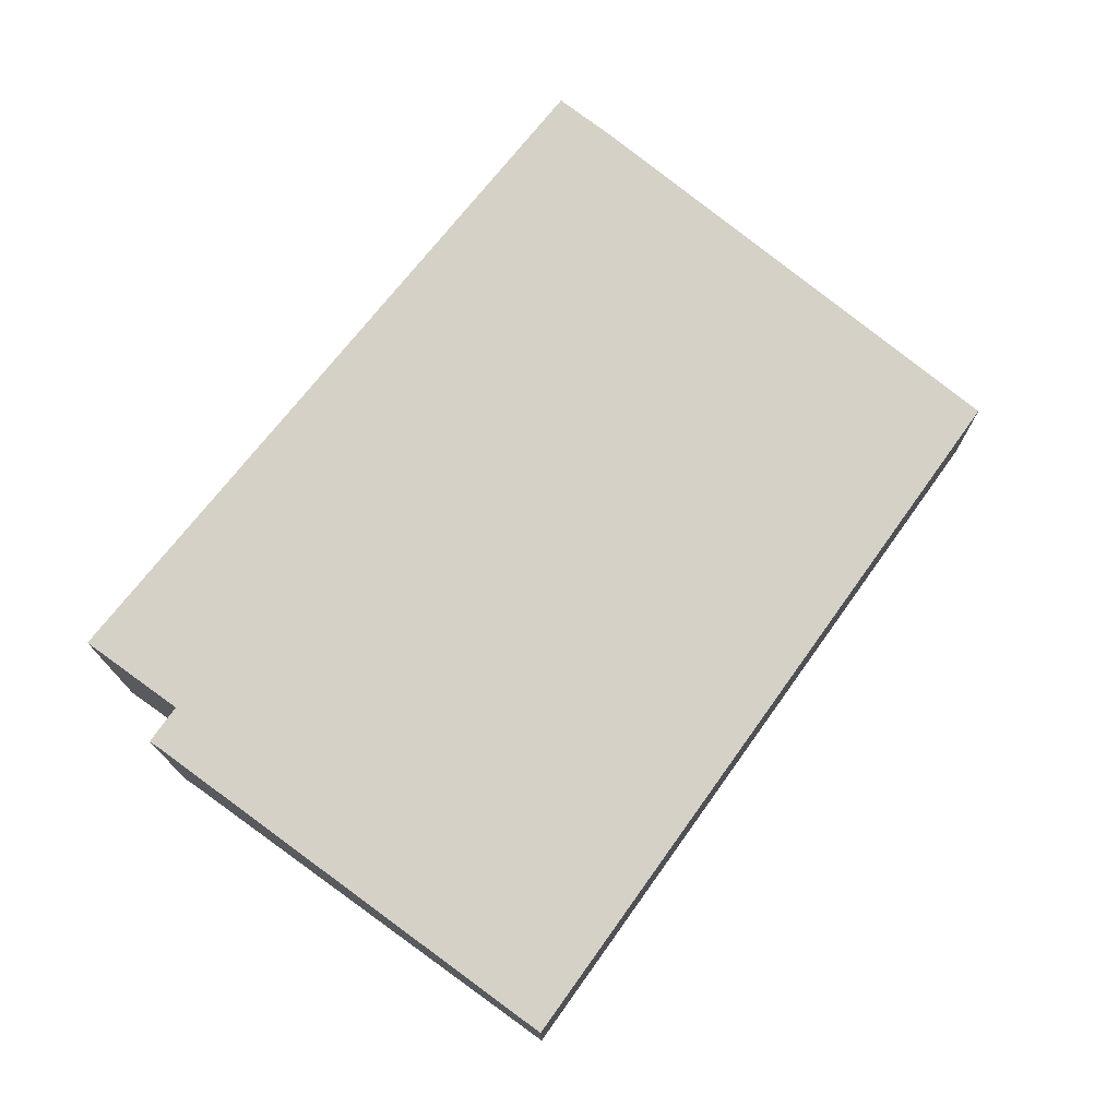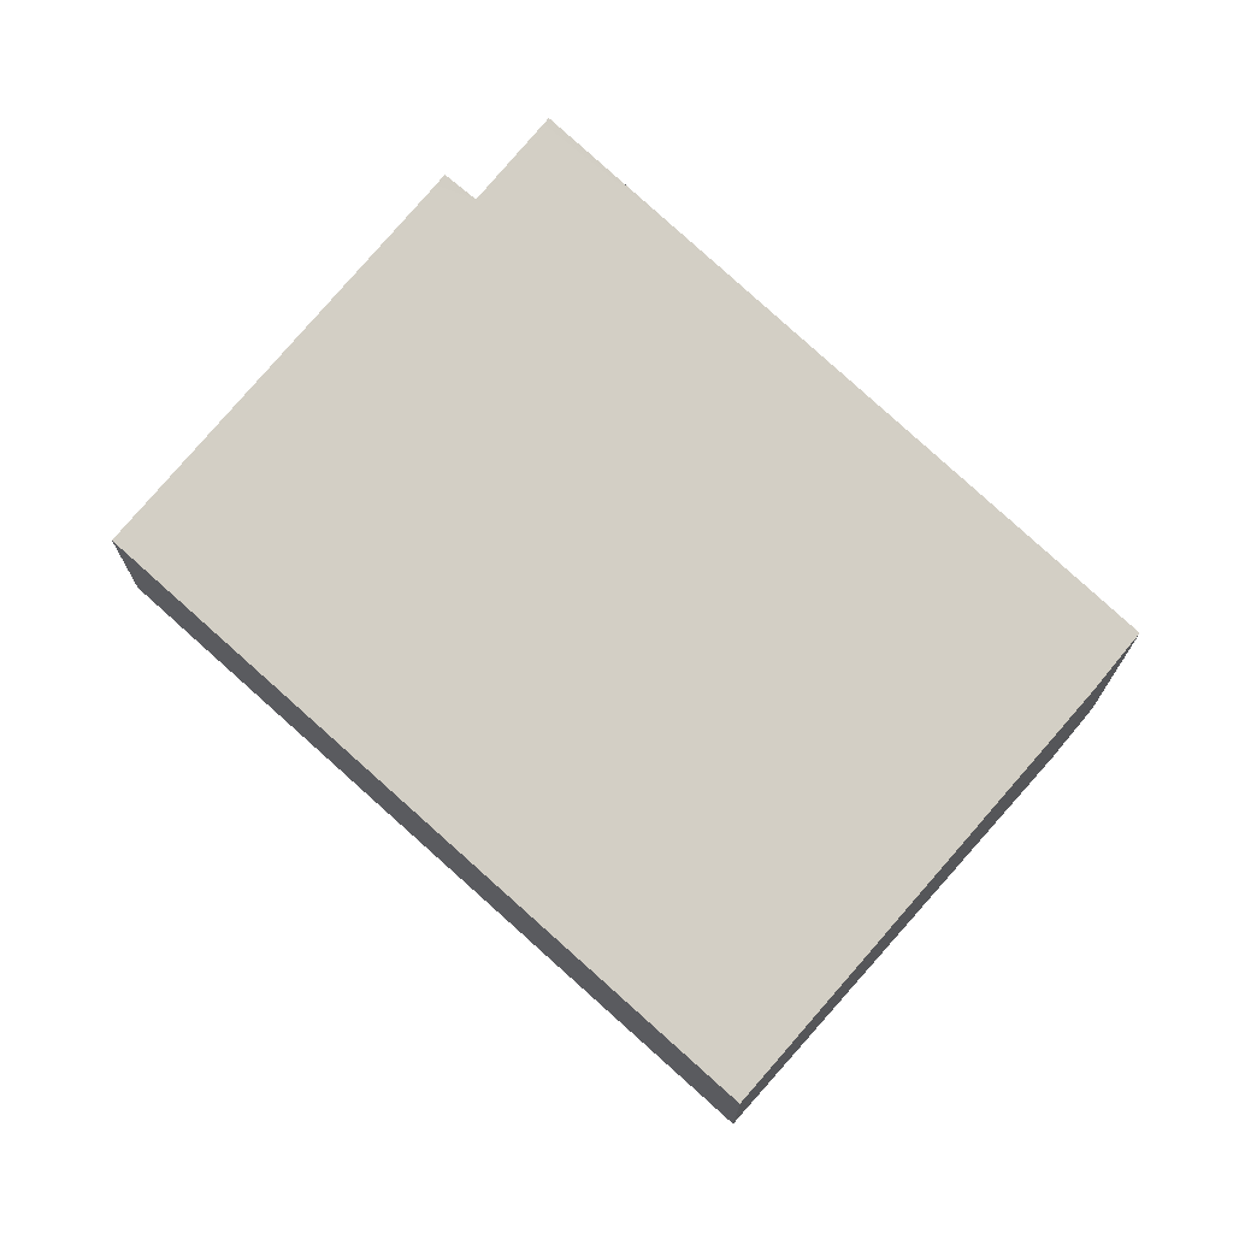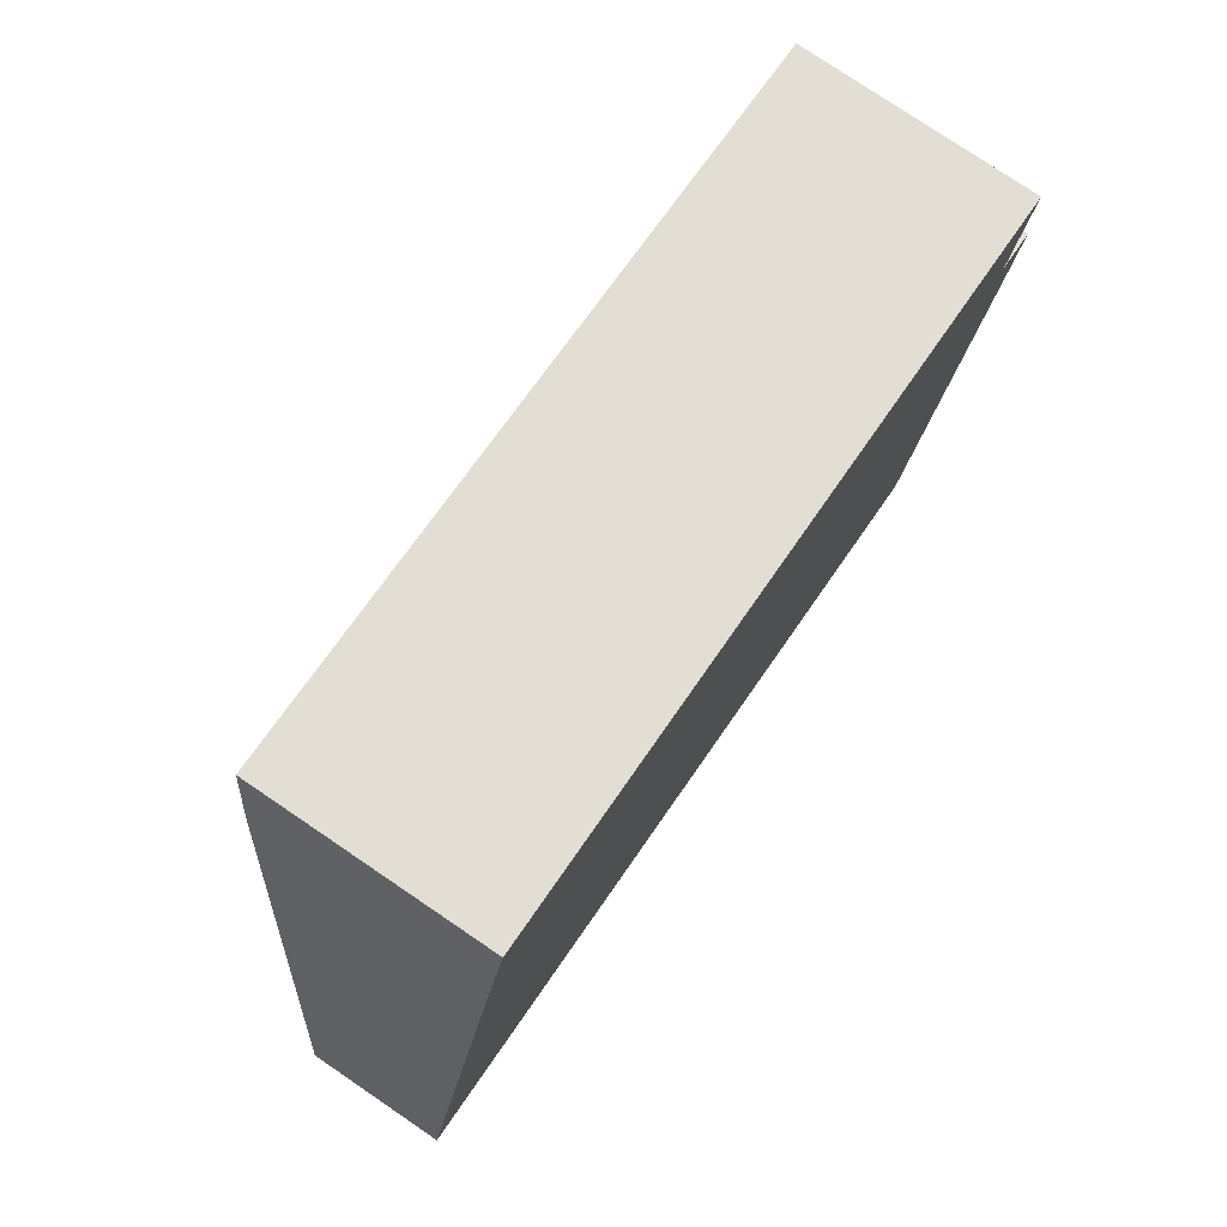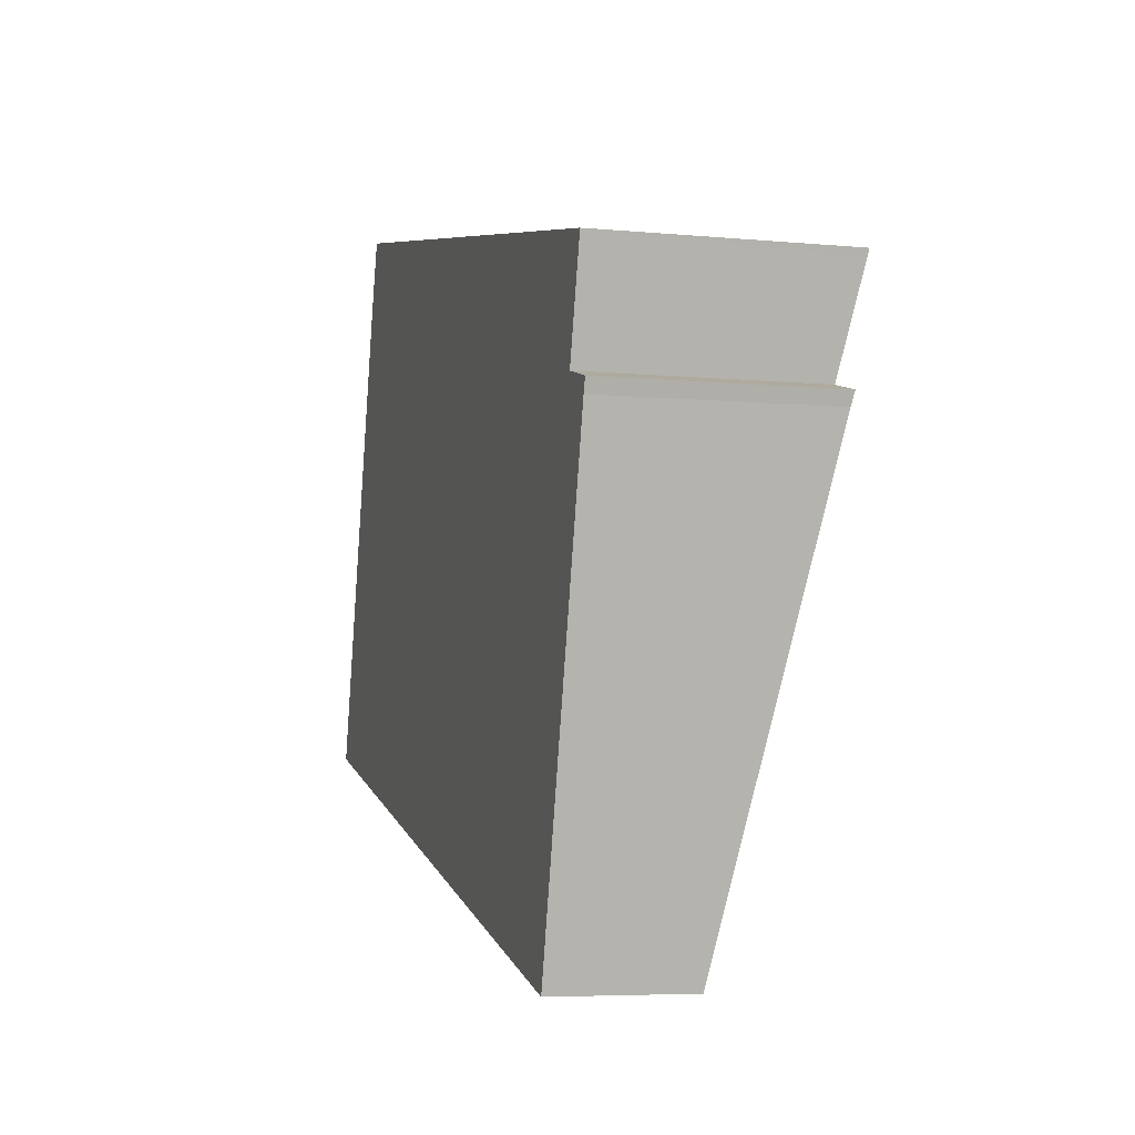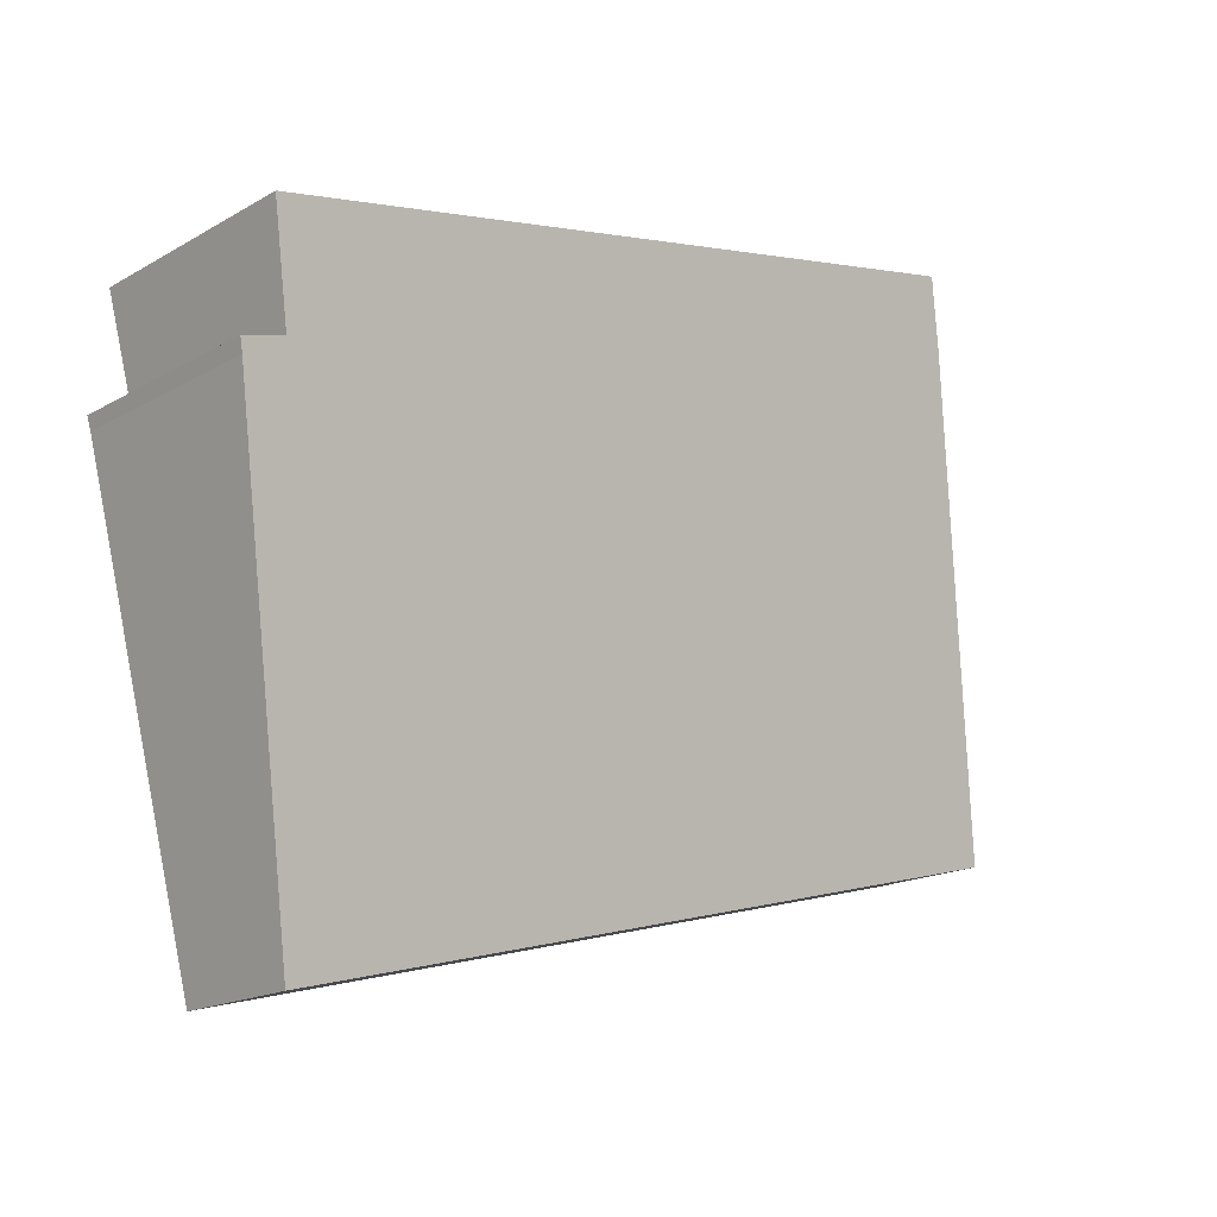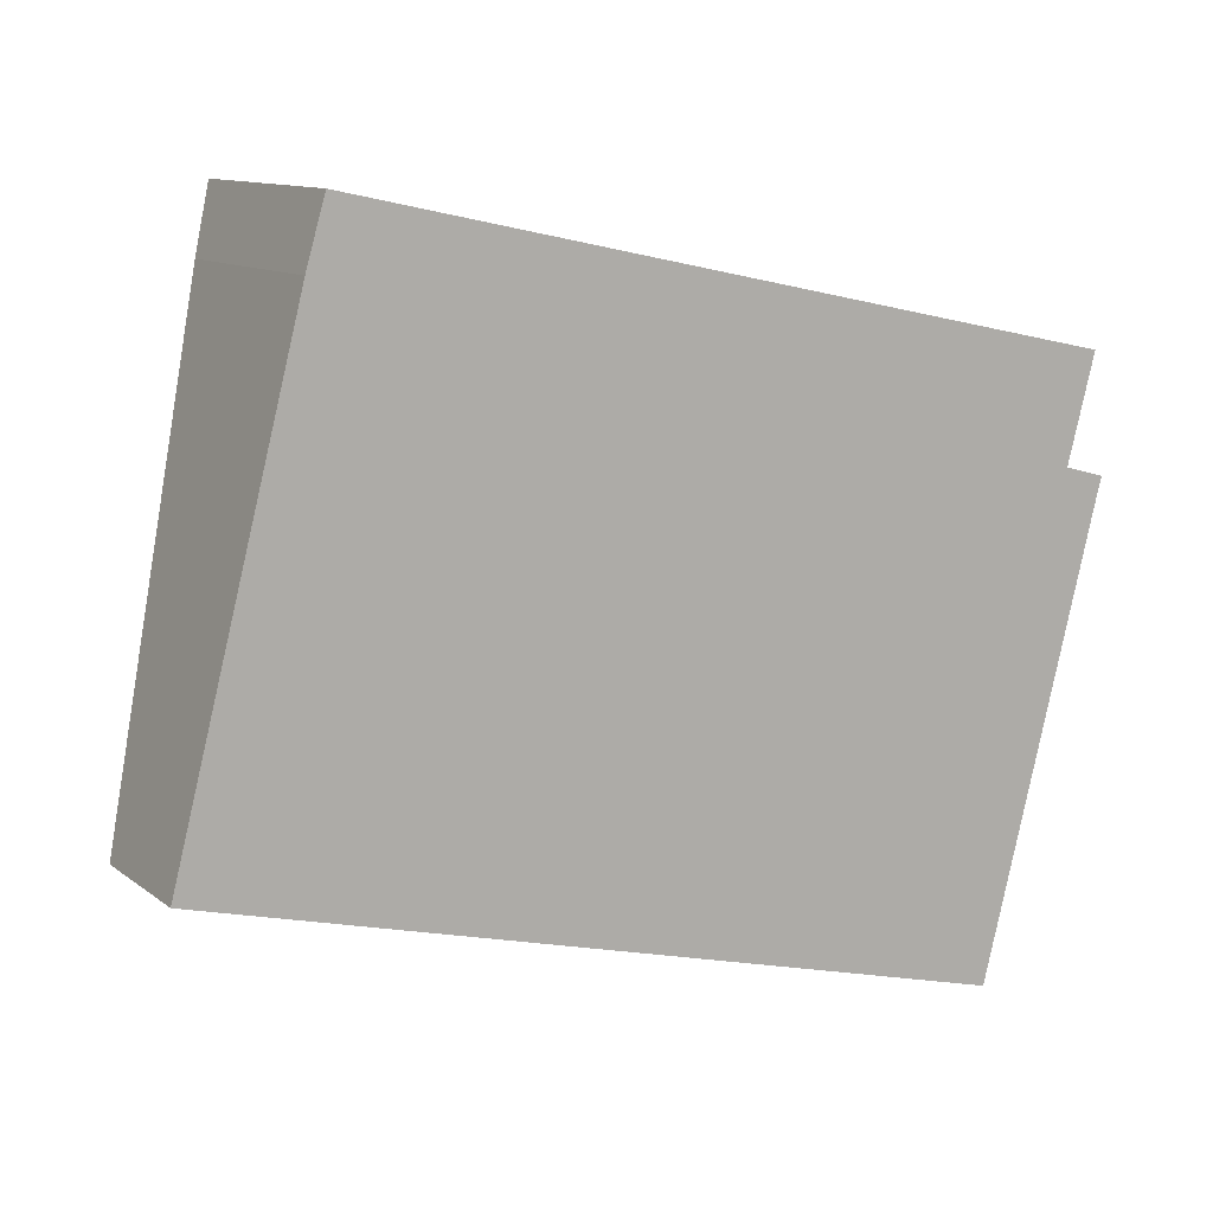
<metadata>
{"format":"obj","ext":"obj","renderer":"f3d","projection":"perspective","resolution":1024,"background":"white","views":[{"elev":74.2,"azim":140.1,"up":"+Y"},{"elev":70.3,"azim":-123.5,"up":"+Y"},{"elev":78.0,"azim":-55.9,"up":"+Z"},{"elev":-5.9,"azim":73.8,"up":"+Z"},{"elev":-17.4,"azim":138.4,"up":"+Z"},{"elev":11.3,"azim":-30.5,"up":"+Z"}]}
</metadata>
<code>
v  8.341 1.982 2.304
v  7.999 2.005 2.527
v  8.378 2.005 2.426
v  7.268 1.224 -1.873
v  6.645 2.168 3.832
v  1.305 2.126 4.961
v  0 1.224 7.495e-17
v  1.132 2.018 4.37
v  8.237 2.168 3.422
v  8.256 2.181 3.492
v  8.256 -2.138e-16 3.492
v  7.999 -1.547e-16 2.527
v  8.237 -2.095e-16 3.422
v  8.378 -1.485e-16 2.426
v  8.341 -1.411e-16 2.304
v  7.268 1.147e-16 -1.873
v  6.645 -2.346e-16 3.832
v  1.305 -3.038e-16 4.961
v  0 0 0
v  1.132 -2.676e-16 4.37
g defaultobject
f 1 2 3
f 2 1 4
f 2 4 5
f 5 4 6
f 6 4 7
f 6 7 8
f 9 5 10
f 5 9 2
f 11 9 10
f 9 11 2
f 2 11 12
f 12 11 13
f 14 1 3
f 1 14 15
f 15 4 1
f 4 15 16
f 12 3 2
f 3 12 14
f 5 11 10
f 11 5 17
f 17 5 6
f 17 6 18
f 16 7 4
f 7 16 19
f 7 20 8
f 20 7 19
f 8 18 6
f 18 8 20
f 15 19 16
f 19 15 14
f 19 14 12
f 19 12 13
f 19 13 11
f 19 11 17
f 19 17 18
f 19 18 20

</code>
